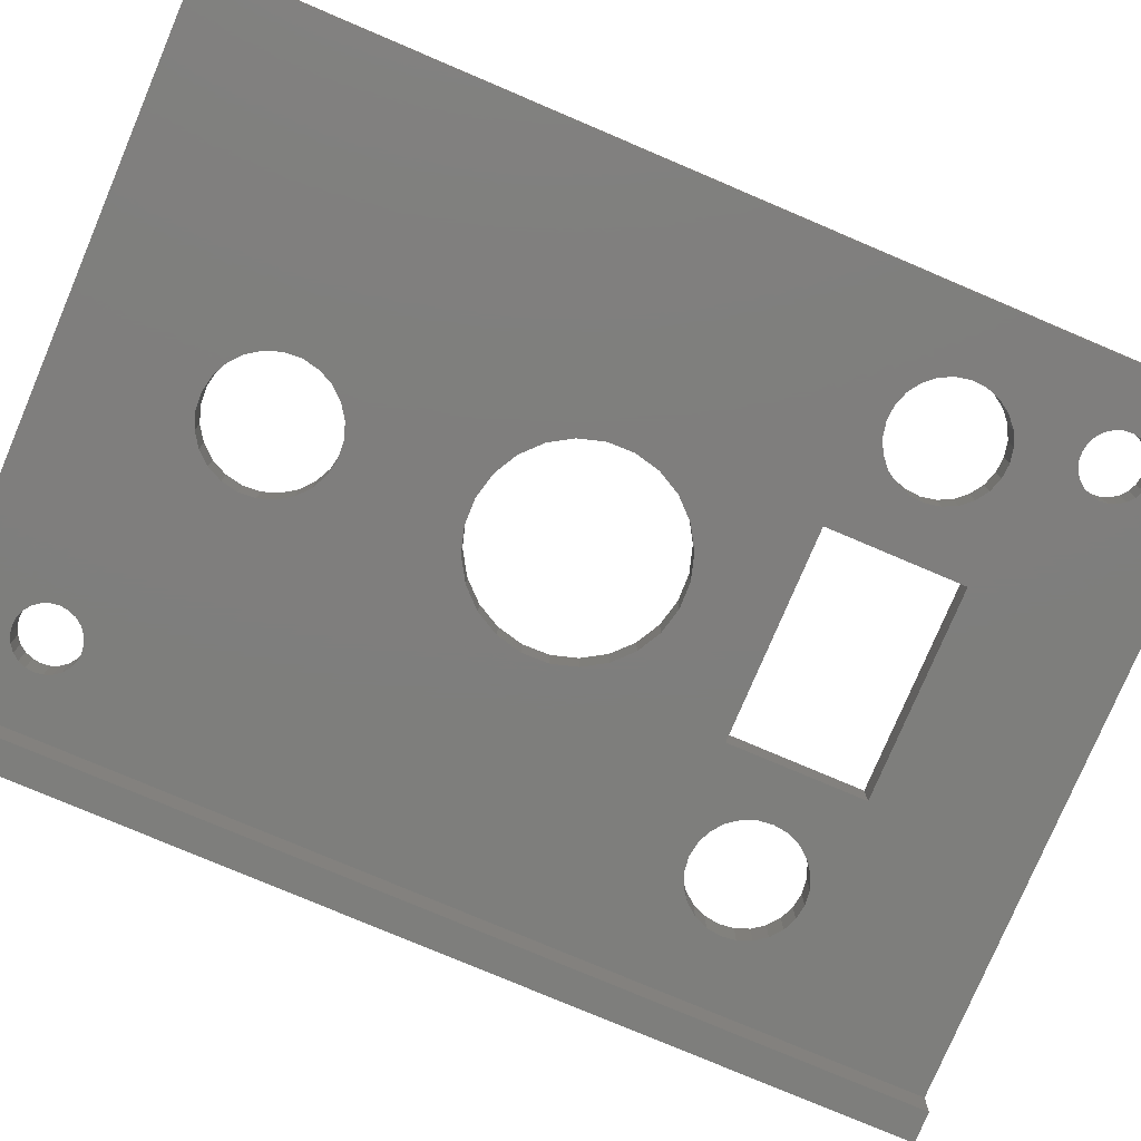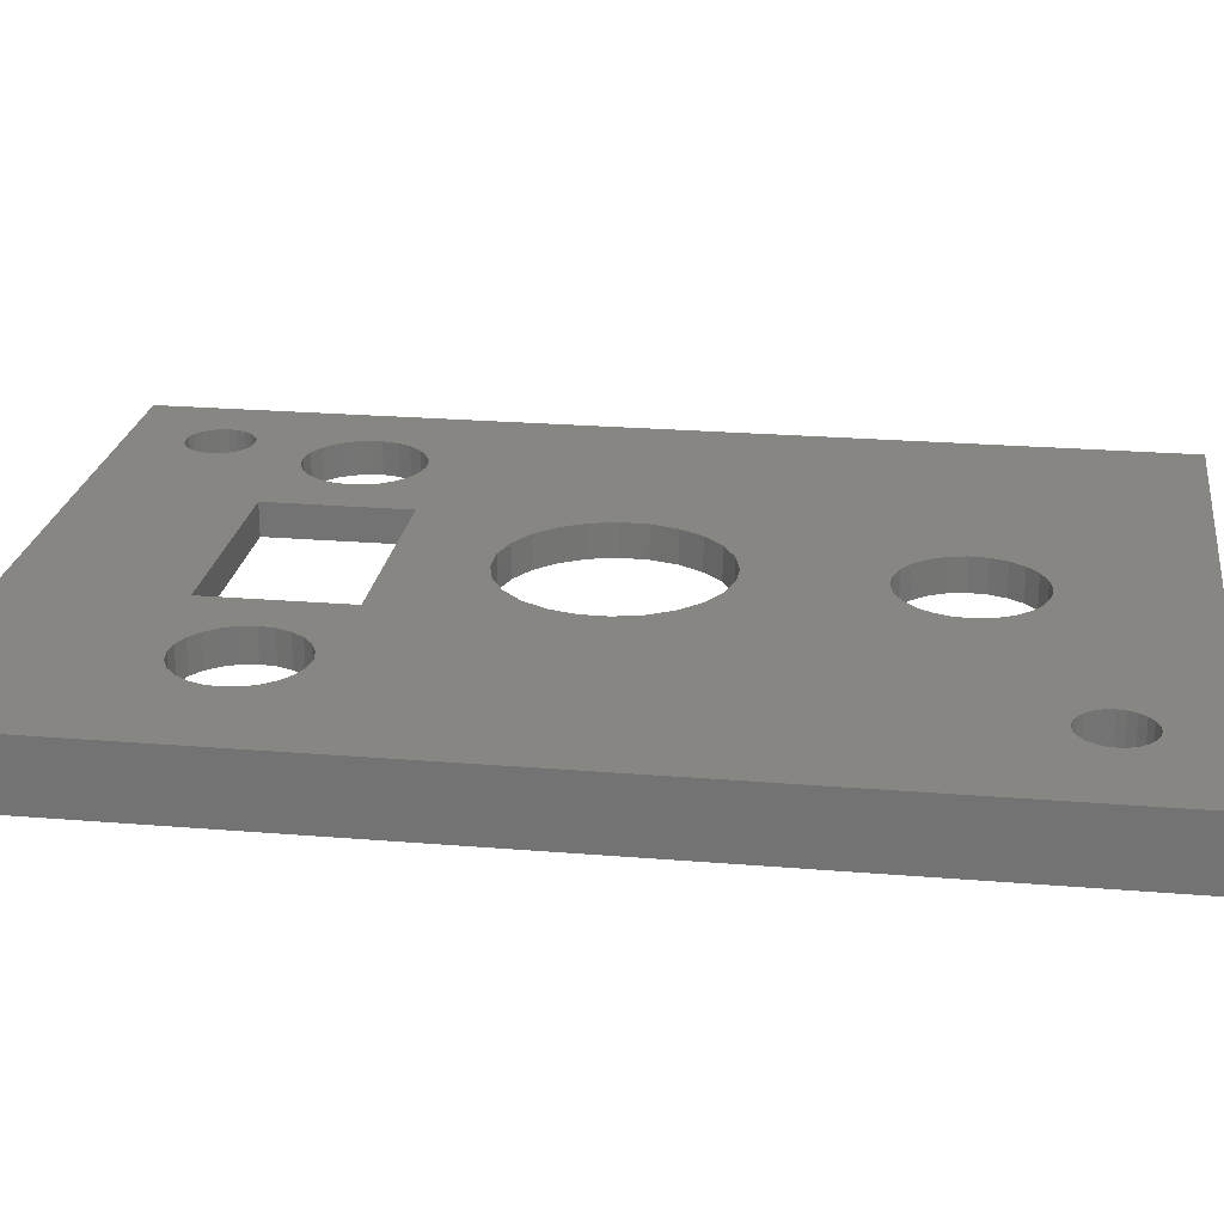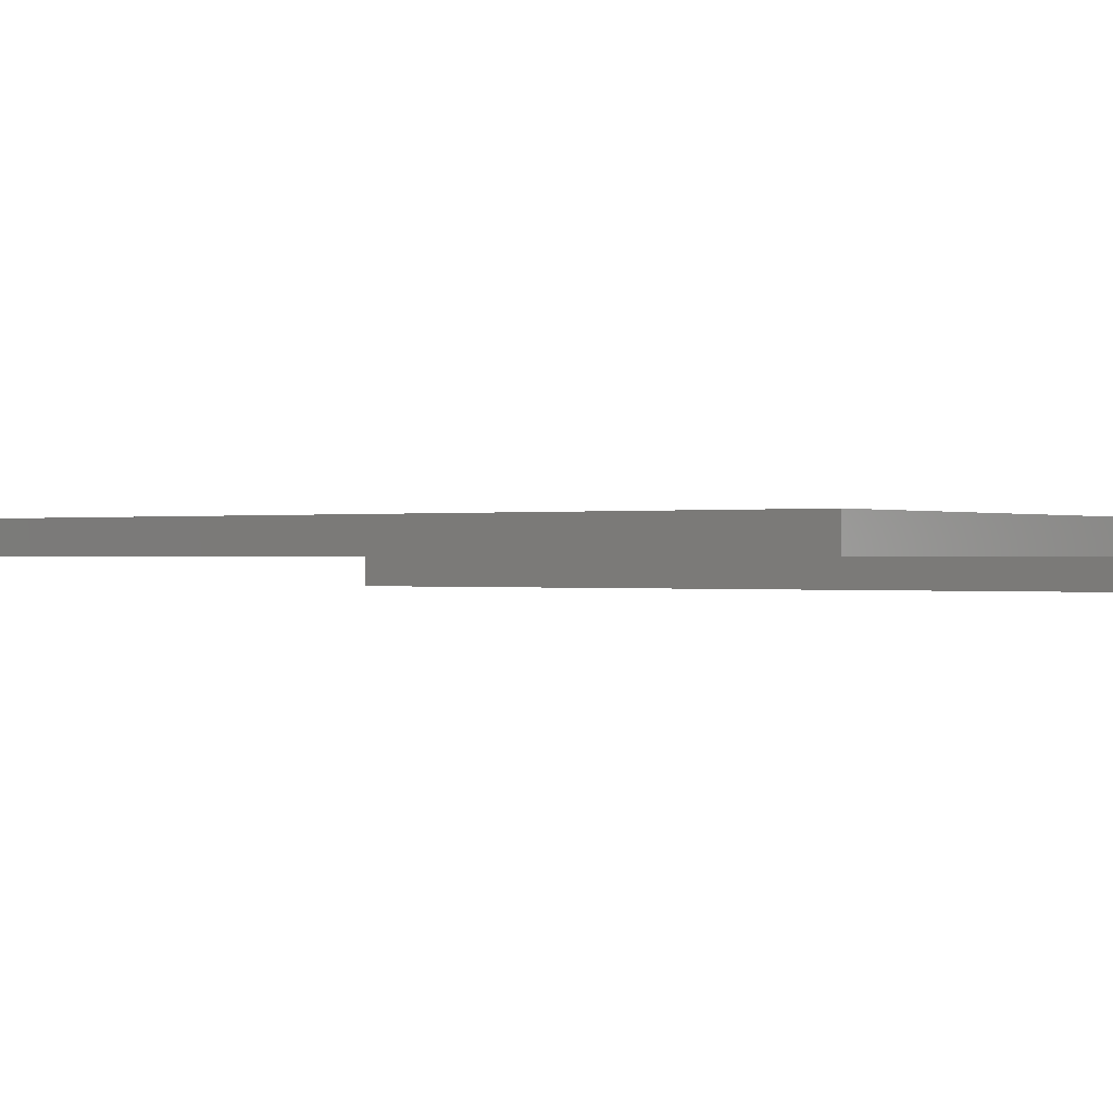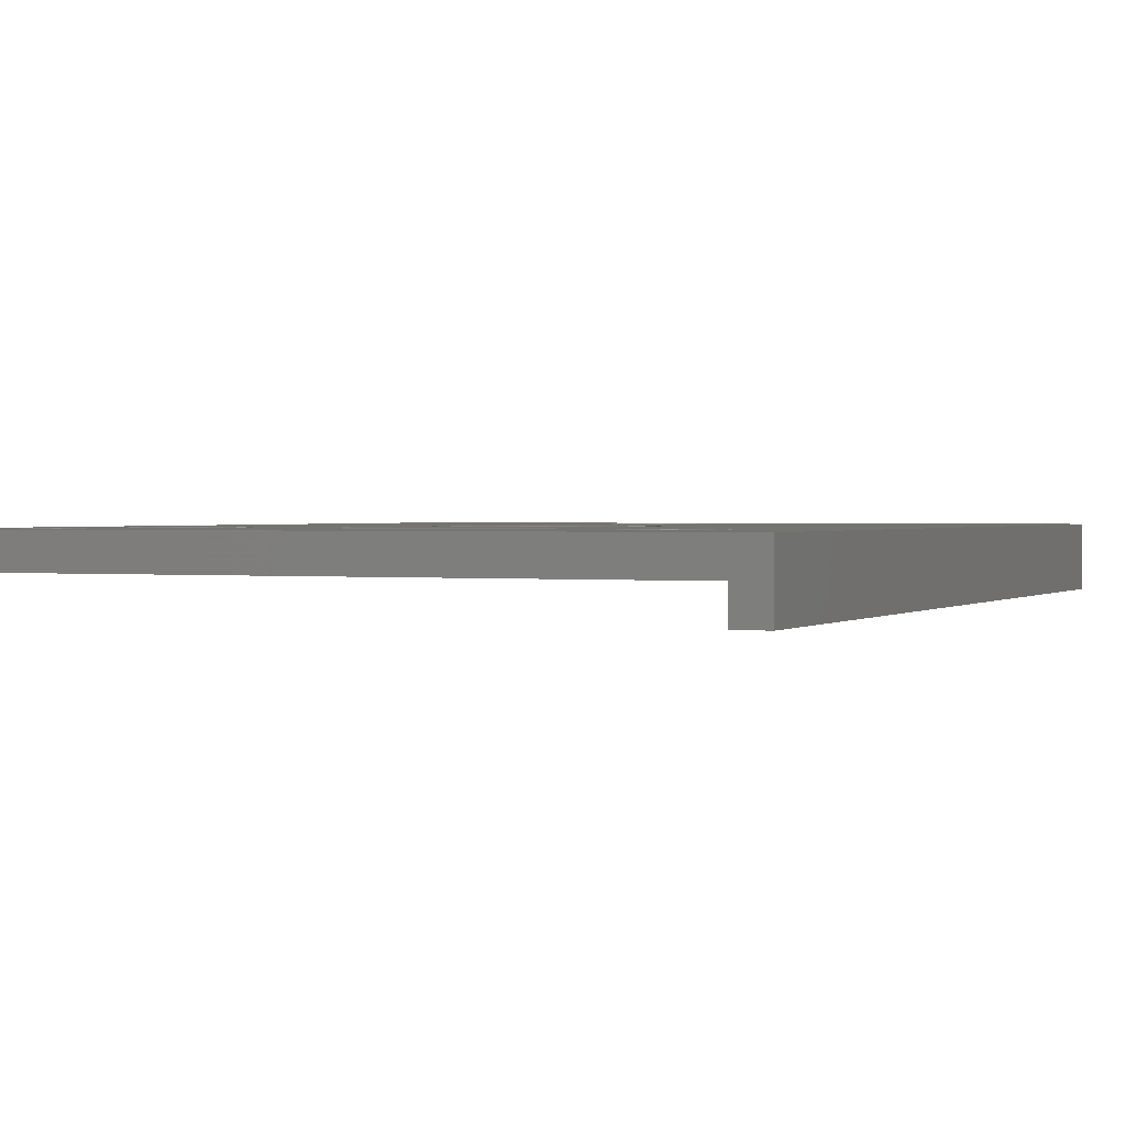
<metadata>
{"format":"stl","ext":"stl","renderer":"f3d","projection":"perspective","resolution":1024,"background":"white","views":[{"elev":-78.1,"azim":67.0,"up":"+Z"},{"elev":23.0,"azim":-81.9,"up":"+Z"},{"elev":0.0,"azim":125.2,"up":"+Z"},{"elev":1.2,"azim":-157.1,"up":"+Z"}]}
</metadata>
<code>
# stl→obj: 327 verts, 678 faces
v -4 58 50
v -2 58 46
v -4 58 46
v -2 58 48
v 40 58 48
v 40 58 50
v 40 -2 50
v 40 -2 48
v -2 -2 48
v -4 -2 46
v -2 -2 46
v -4 -2 50
v 25.5 47.99 50
v 25.5 39.49 48
v 25.5 39.49 50
v 25.5 47.99 48
v 12.5 47.99 48
v 12.5 47.99 50
v 19.78 14.19 50
v 19 14.24 48
v 19.78 14.19 48
v 19 14.24 50
v 17.71 14.05 50
v 16.78 13.59 48
v 17.71 14.05 48
v 16.78 13.59 50
v 15.99 12.9 48
v 15.99 12.9 50
v 12.5 39.49 50
v 12.5 39.49 48
v 22.92 9.485 50
v 22.59 8.495 48
v 22.59 8.495 50
v 22.92 9.485 48
v 18.74 14.25 48
v 18.74 14.25 50
v 19 6.288 50
v 19.26 6.271 48
v 19 6.288 48
v 19.26 6.271 50
v 22.99 10.53 50
v 22.99 10.53 48
v 18.22 6.338 50
v 18.22 6.338 48
v 21.22 6.938 50
v 22.01 7.627 48
v 21.22 6.938 48
v 22.01 7.627 50
v 22.79 11.55 50
v 22.79 11.55 48
v 22.32 12.49 50
v 22.32 12.49 48
v 20.77 13.85 50
v 20.77 13.85 48
v 20.29 6.475 48
v 20.29 6.475 50
v 21.63 13.27 50
v 21.63 13.27 48
v 15.21 8.973 48
v 15.68 8.037 50
v 15.68 8.037 48
v 15.21 8.973 50
v 16.37 7.252 50
v 16.37 7.252 48
v 15.08 11.04 48
v 15.01 9.997 50
v 15.01 9.997 48
v 15.08 11.04 50
v 15.41 12.03 50
v 15.41 12.03 48
v 17.23 6.673 48
v 17.23 6.673 50
v -2 -2.326e-14 46
v -4 -2.326e-14 46
v -2 -2.326e-14 48
v 32.5 52.42 48
v 33.37 47.06 48
v 32.47 47.23 48
v 32.59 51.91 48
v 32.81 51.44 48
v 33.14 51.03 48
v 33.57 50.73 48
v 34.19 46.65 48
v 34.06 50.55 48
v 34.58 50.5 48
v 34.88 46.05 48
v 35.09 50.59 48
v 35.39 45.29 48
v 35.56 50.81 48
v 35.68 44.43 48
v 35.97 51.14 48
v 35.74 43.52 48
v 2.254 43.67 48
v 2.355 44.58 48
v 2.688 45.43 48
v 3.23 46.17 48
v 3.944 46.74 48
v 4.781 47.1 48
v 1.5 3.5 48
v 1.568 4.018 48
v 1.768 4.5 48
v 2.086 4.914 48
v 5.684 47.24 48
v 5.846 47.22 48
v 6.592 47.14 48
v 7.443 46.81 48
v 8.179 46.27 48
v 8.749 45.55 48
v 9.116 44.72 48
v 9.253 43.81 48
v 33.44 54.19 48
v 33.03 53.86 48
v 32.73 53.43 48
v 28.93 44.85 48
v 28.76 43.96 48
v 29.08 45.16 48
v 29.33 45.68 48
v 29.94 46.36 48
v 32.55 52.94 48
v 30.69 46.87 48
v 31.56 47.17 48
v 33.91 54.41 48
v 34.42 54.5 48
v 34.94 54.45 48
v 35.43 54.27 48
v 35.86 53.97 48
v 36.19 53.56 48
v 36.41 53.09 48
v 36.5 52.58 48
v 3.5 1.5 48
v 2.982 1.568 48
v 2.5 1.768 48
v 2.086 2.086 48
v 1.768 2.5 48
v 1.568 2.982 48
v 4.018 1.568 48
v 4.5 1.768 48
v 4.914 2.086 48
v 5.232 2.5 48
v 5.432 2.982 48
v 5.5 3.5 48
v 5.822 40.24 48
v 6.726 40.38 48
v 7.563 40.75 48
v 8.277 41.32 48
v 8.818 42.05 48
v 9.151 42.9 48
v 12.79 27.33 48
v 13.08 26.11 48
v 13.17 25.74 48
v 13.95 24.31 48
v 23.87 24.08 48
v 24.72 25.47 48
v 25.18 27.04 48
v 25.21 28.67 48
v 28.82 43.05 48
v 29.11 42.18 48
v 29.62 41.42 48
v 30.31 40.82 48
v 31.13 40.42 48
v 31.89 40.27 48
v 32.03 40.25 48
v 32.94 40.31 48
v 33.81 40.6 48
v 34.56 41.11 48
v 35.17 41.8 48
v 35.57 42.62 48
v 36.27 51.57 48
v 36.45 52.06 48
v 2.5 5.232 48
v 2.391 42.77 48
v 2.403 42.74 48
v 2.757 41.93 48
v 2.982 5.432 48
v 3.328 41.22 48
v 3.5 5.5 48
v 4.064 40.68 48
v 4.018 5.432 48
v 4.5 5.232 48
v 4.914 40.34 48
v 4.914 4.914 48
v 5.232 4.5 48
v 5.432 4.018 48
v 15.08 23.13 48
v 16.47 22.28 48
v 18.04 21.82 48
v 19.67 21.79 48
v 21.26 22.17 48
v 22.69 22.95 48
v 22.82 23.08 48
v 12.82 28.96 48
v 13.28 30.53 48
v 14.13 31.92 48
v 15.31 33.05 48
v 16.74 33.83 48
v 18.33 34.21 48
v 19.96 34.18 48
v 21.53 33.72 48
v 22.92 32.87 48
v 24.05 31.69 48
v 24.83 30.26 48
v 13.08 26.11 50
v 12.79 27.33 50
v 13.17 25.74 50
v 13.95 24.31 50
v 15.08 23.13 50
v 16.47 22.28 50
v 18.04 21.82 50
v 19.67 21.79 50
v 21.26 22.17 50
v 22.69 22.95 50
v 22.82 23.08 50
v 23.87 24.08 50
v 24.72 25.47 50
v 25.18 27.04 50
v 25.21 28.67 50
v 24.83 30.26 50
v 24.05 31.69 50
v 22.92 32.87 50
v 21.53 33.72 50
v 19.96 34.18 50
v 18.33 34.21 50
v 16.74 33.83 50
v 15.31 33.05 50
v 14.13 31.92 50
v 13.28 30.53 50
v 12.82 28.96 50
v 8.179 46.27 50
v 7.443 46.81 50
v 6.592 47.14 50
v 5.846 47.22 50
v 5.684 47.24 50
v 4.781 47.1 50
v 3.944 46.74 50
v 3.23 46.17 50
v 2.688 45.43 50
v 2.355 44.58 50
v 2.254 43.67 50
v 2.391 42.77 50
v 2.403 42.74 50
v 2.757 41.93 50
v 3.328 41.22 50
v 4.064 40.68 50
v 4.914 40.34 50
v 5.822 40.24 50
v 6.726 40.38 50
v 7.563 40.75 50
v 8.277 41.32 50
v 8.818 42.05 50
v 9.151 42.9 50
v 9.253 43.81 50
v 9.116 44.72 50
v 8.749 45.55 50
v 31.13 40.42 50
v 31.89 40.27 50
v 32.03 40.25 50
v 32.94 40.31 50
v 33.81 40.6 50
v 34.56 41.11 50
v 35.17 41.8 50
v 35.57 42.62 50
v 35.74 43.52 50
v 35.68 44.43 50
v 35.39 45.29 50
v 34.88 46.05 50
v 34.19 46.65 50
v 33.37 47.06 50
v 32.47 47.23 50
v 31.56 47.17 50
v 30.69 46.87 50
v 29.94 46.36 50
v 29.33 45.68 50
v 29.08 45.16 50
v 28.93 44.85 50
v 28.76 43.96 50
v 28.82 43.05 50
v 29.11 42.18 50
v 29.62 41.42 50
v 30.31 40.82 50
v 33.44 54.19 50
v 33.03 53.86 50
v 32.73 53.43 50
v 32.55 52.94 50
v 32.5 52.42 50
v 32.59 51.91 50
v 32.81 51.44 50
v 33.14 51.03 50
v 33.57 50.73 50
v 34.06 50.55 50
v 34.58 50.5 50
v 35.09 50.59 50
v 35.56 50.81 50
v 35.97 51.14 50
v 36.27 51.57 50
v 36.45 52.06 50
v 36.5 52.58 50
v 36.41 53.09 50
v 36.19 53.56 50
v 35.86 53.97 50
v 35.43 54.27 50
v 34.94 54.45 50
v 34.42 54.5 50
v 33.91 54.41 50
v 1.5 3.5 50
v 1.568 2.982 50
v 1.768 2.5 50
v 2.086 2.086 50
v 2.5 1.768 50
v 2.982 1.568 50
v 3.5 1.5 50
v 4.018 1.568 50
v 4.5 1.768 50
v 4.914 2.086 50
v 5.232 2.5 50
v 5.432 2.982 50
v 5.5 3.5 50
v 1.568 4.018 50
v 1.768 4.5 50
v 2.086 4.914 50
v 2.5 5.232 50
v 2.982 5.432 50
v 3.5 5.5 50
v 4.018 5.432 50
v 4.5 5.232 50
v 4.914 4.914 50
v 5.232 4.5 50
v 5.432 4.018 50
f 1 2 3
f 2 1 4
f 4 1 5
f 5 1 6
f 5 7 8
f 7 5 6
f 7 9 8
f 9 10 11
f 10 9 12
f 12 9 7
f 13 14 15
f 14 13 16
f 13 17 16
f 17 13 18
f 19 20 21
f 20 19 22
f 23 24 25
f 24 23 26
f 26 27 24
f 27 26 28
f 17 29 30
f 29 17 18
f 29 14 30
f 14 29 15
f 31 32 33
f 32 31 34
f 22 35 20
f 35 22 36
f 36 25 35
f 25 36 23
f 37 38 39
f 38 37 40
f 41 34 31
f 34 41 42
f 43 39 44
f 39 43 37
f 45 46 47
f 46 45 48
f 33 46 48
f 46 33 32
f 49 42 41
f 42 49 50
f 51 50 49
f 50 51 52
f 53 21 54
f 21 53 19
f 40 55 38
f 55 40 56
f 56 47 55
f 47 56 45
f 57 52 51
f 52 57 58
f 57 54 58
f 54 57 53
f 59 60 61
f 60 59 62
f 61 63 64
f 63 61 60
f 65 66 67
f 66 65 68
f 67 62 59
f 62 67 66
f 27 69 70
f 69 27 28
f 70 68 65
f 68 70 69
f 63 71 64
f 71 63 72
f 72 44 71
f 44 72 43
f 73 10 74
f 10 73 11
f 73 9 11
f 9 73 75
f 1 10 12
f 10 1 74
f 74 1 3
f 2 74 3
f 74 2 73
f 2 75 73
f 75 2 4
f 76 77 78
f 77 76 79
f 77 79 80
f 77 80 81
f 77 81 82
f 77 82 83
f 83 82 84
f 83 84 85
f 83 85 86
f 86 85 87
f 86 87 88
f 88 87 89
f 88 89 90
f 90 89 91
f 90 91 92
f 4 93 75
f 93 4 94
f 94 4 95
f 95 4 96
f 96 4 97
f 97 4 98
f 98 4 5
f 75 93 9
f 9 93 99
f 99 93 100
f 100 93 101
f 101 93 102
f 98 5 103
f 103 5 104
f 104 5 105
f 105 5 106
f 106 5 17
f 106 17 107
f 107 17 108
f 108 17 109
f 109 17 110
f 17 5 111
f 17 111 16
f 16 111 112
f 16 112 113
f 16 113 14
f 14 113 114
f 14 114 115
f 114 113 116
f 116 113 117
f 117 113 118
f 118 113 119
f 118 119 120
f 120 119 121
f 121 119 76
f 121 76 78
f 111 5 122
f 122 5 123
f 123 5 124
f 124 5 125
f 125 5 126
f 126 5 127
f 127 5 128
f 128 5 129
f 9 130 8
f 130 9 131
f 131 9 132
f 132 9 133
f 133 9 134
f 134 9 135
f 135 9 99
f 8 130 136
f 8 136 137
f 8 137 138
f 8 138 139
f 8 139 140
f 8 140 141
f 8 141 71
f 71 141 64
f 64 141 61
f 61 141 59
f 59 141 142
f 59 142 143
f 59 143 144
f 59 144 145
f 59 145 67
f 67 145 146
f 67 146 147
f 67 147 110
f 67 110 148
f 148 110 30
f 30 110 17
f 67 148 149
f 67 149 150
f 67 150 151
f 8 71 44
f 8 44 39
f 8 39 38
f 8 38 55
f 8 55 47
f 8 47 46
f 8 46 32
f 8 32 34
f 8 34 42
f 8 42 152
f 8 152 153
f 8 153 154
f 8 154 155
f 8 155 14
f 8 14 156
f 156 14 115
f 8 156 157
f 8 157 158
f 8 158 159
f 8 159 160
f 8 160 161
f 8 161 162
f 8 162 163
f 8 163 164
f 8 164 165
f 8 165 166
f 8 166 167
f 8 167 92
f 8 92 91
f 8 91 168
f 8 168 169
f 8 169 129
f 8 129 5
f 93 170 102
f 170 93 171
f 170 171 172
f 170 172 173
f 170 173 174
f 174 173 175
f 174 175 176
f 176 175 177
f 176 177 178
f 178 177 179
f 179 177 180
f 179 180 181
f 181 180 182
f 182 180 142
f 182 142 183
f 183 142 141
f 184 67 151
f 67 184 65
f 65 184 70
f 70 184 185
f 70 185 27
f 27 185 24
f 24 185 186
f 24 186 25
f 25 186 35
f 35 186 187
f 35 187 20
f 20 187 21
f 21 187 188
f 21 188 54
f 54 188 58
f 58 188 189
f 58 189 52
f 52 189 50
f 50 189 190
f 50 190 42
f 42 190 152
f 30 191 148
f 191 30 192
f 192 30 193
f 193 30 194
f 194 30 14
f 194 14 195
f 195 14 196
f 196 14 197
f 197 14 198
f 198 14 199
f 199 14 200
f 200 14 201
f 201 14 155
f 148 202 149
f 202 148 203
f 149 204 150
f 204 149 202
f 150 205 151
f 205 150 204
f 151 206 184
f 206 151 205
f 206 185 184
f 185 206 207
f 207 186 185
f 186 207 208
f 208 187 186
f 187 208 209
f 209 188 187
f 188 209 210
f 210 189 188
f 189 210 211
f 211 190 189
f 190 211 212
f 212 152 190
f 152 212 213
f 214 152 213
f 152 214 153
f 215 153 214
f 153 215 154
f 216 154 215
f 154 216 155
f 217 155 216
f 155 217 201
f 218 201 217
f 201 218 200
f 219 200 218
f 200 219 199
f 219 198 199
f 198 219 220
f 220 197 198
f 197 220 221
f 221 196 197
f 196 221 222
f 222 195 196
f 195 222 223
f 223 194 195
f 194 223 224
f 224 193 194
f 193 224 225
f 193 226 192
f 226 193 225
f 192 227 191
f 227 192 226
f 191 203 148
f 203 191 227
f 228 106 107
f 106 228 229
f 229 105 106
f 105 229 230
f 230 104 105
f 104 230 231
f 231 103 104
f 103 231 232
f 232 98 103
f 98 232 233
f 233 97 98
f 97 233 234
f 234 96 97
f 96 234 235
f 96 236 95
f 236 96 235
f 95 237 94
f 237 95 236
f 94 238 93
f 238 94 237
f 93 239 171
f 239 93 238
f 171 240 172
f 240 171 239
f 172 241 173
f 241 172 240
f 173 242 175
f 242 173 241
f 242 177 175
f 177 242 243
f 243 180 177
f 180 243 244
f 244 142 180
f 142 244 245
f 245 143 142
f 143 245 246
f 246 144 143
f 144 246 247
f 247 145 144
f 145 247 248
f 249 145 248
f 145 249 146
f 250 146 249
f 146 250 147
f 251 147 250
f 147 251 110
f 252 110 251
f 110 252 109
f 253 109 252
f 109 253 108
f 228 108 253
f 108 228 107
f 254 161 160
f 161 254 255
f 255 162 161
f 162 255 256
f 256 163 162
f 163 256 257
f 257 164 163
f 164 257 258
f 258 165 164
f 165 258 259
f 260 165 259
f 165 260 166
f 261 166 260
f 166 261 167
f 262 167 261
f 167 262 92
f 263 92 262
f 92 263 90
f 264 90 263
f 90 264 88
f 265 88 264
f 88 265 86
f 265 83 86
f 83 265 266
f 266 77 83
f 77 266 267
f 267 78 77
f 78 267 268
f 268 121 78
f 121 268 269
f 269 120 121
f 120 269 270
f 270 118 120
f 118 270 271
f 118 272 117
f 272 118 271
f 117 273 116
f 273 117 272
f 116 274 114
f 274 116 273
f 114 275 115
f 275 114 274
f 115 276 156
f 276 115 275
f 156 277 157
f 277 156 276
f 157 278 158
f 278 157 277
f 278 159 158
f 159 278 279
f 279 160 159
f 160 279 254
f 280 112 111
f 112 280 281
f 112 282 113
f 282 112 281
f 113 283 119
f 283 113 282
f 119 284 76
f 284 119 283
f 76 285 79
f 285 76 284
f 79 286 80
f 286 79 285
f 80 287 81
f 287 80 286
f 287 82 81
f 82 287 288
f 288 84 82
f 84 288 289
f 289 85 84
f 85 289 290
f 290 87 85
f 87 290 291
f 291 89 87
f 89 291 292
f 292 91 89
f 91 292 293
f 294 91 293
f 91 294 168
f 295 168 294
f 168 295 169
f 296 169 295
f 169 296 129
f 297 129 296
f 129 297 128
f 298 128 297
f 128 298 127
f 299 127 298
f 127 299 126
f 299 125 126
f 125 299 300
f 300 124 125
f 124 300 301
f 301 123 124
f 123 301 302
f 302 122 123
f 122 302 303
f 303 111 122
f 111 303 280
f 12 304 1
f 304 12 305
f 305 12 306
f 306 12 307
f 307 12 308
f 308 12 309
f 309 12 310
f 310 12 7
f 310 7 311
f 311 7 312
f 312 7 313
f 313 7 314
f 314 7 315
f 315 7 316
f 316 7 72
f 316 72 63
f 316 63 60
f 316 60 62
f 316 62 245
f 245 62 246
f 246 62 247
f 247 62 248
f 248 62 66
f 248 66 249
f 249 66 250
f 250 66 251
f 251 66 203
f 251 203 29
f 203 66 202
f 202 66 204
f 204 66 205
f 72 7 43
f 43 7 37
f 37 7 40
f 40 7 56
f 56 7 45
f 45 7 48
f 48 7 33
f 33 7 31
f 31 7 41
f 41 7 213
f 213 7 214
f 214 7 215
f 215 7 216
f 216 7 15
f 15 7 13
f 13 7 276
f 13 276 275
f 276 7 277
f 277 7 278
f 278 7 279
f 279 7 254
f 254 7 255
f 255 7 256
f 256 7 257
f 257 7 258
f 258 7 259
f 259 7 260
f 260 7 261
f 261 7 262
f 262 7 293
f 293 7 294
f 294 7 295
f 295 7 296
f 1 233 6
f 233 1 234
f 234 1 235
f 235 1 236
f 236 1 237
f 237 1 238
f 238 1 304
f 238 304 317
f 238 317 318
f 238 318 319
f 6 233 232
f 6 232 231
f 6 231 230
f 6 230 229
f 6 229 18
f 18 229 228
f 18 228 253
f 18 253 252
f 18 252 251
f 18 251 29
f 6 18 280
f 280 18 13
f 280 13 281
f 281 13 282
f 282 13 274
f 274 13 275
f 282 274 273
f 282 273 272
f 282 272 271
f 282 271 283
f 283 271 270
f 283 270 269
f 283 269 284
f 284 269 268
f 6 280 303
f 6 303 302
f 6 302 301
f 6 301 300
f 6 300 299
f 6 299 298
f 6 298 297
f 6 297 296
f 6 296 7
f 267 284 268
f 284 267 285
f 285 267 286
f 286 267 287
f 287 267 288
f 288 267 266
f 288 266 289
f 289 266 290
f 290 266 265
f 290 265 291
f 291 265 264
f 291 264 292
f 292 264 263
f 292 263 293
f 293 263 262
f 29 224 15
f 224 29 225
f 225 29 226
f 226 29 227
f 227 29 203
f 15 224 223
f 15 223 222
f 15 222 221
f 15 221 220
f 15 220 219
f 15 219 218
f 15 218 217
f 15 217 216
f 66 206 205
f 206 66 68
f 206 68 69
f 206 69 207
f 207 69 28
f 207 28 26
f 207 26 208
f 208 26 23
f 208 23 36
f 208 36 209
f 209 36 22
f 209 22 19
f 209 19 210
f 210 19 53
f 210 53 57
f 210 57 211
f 211 57 51
f 211 51 49
f 211 49 212
f 212 49 41
f 212 41 213
f 320 238 319
f 238 320 239
f 239 320 240
f 240 320 241
f 241 320 321
f 241 321 242
f 242 321 322
f 242 322 243
f 243 322 323
f 243 323 324
f 243 324 244
f 244 324 325
f 244 325 326
f 244 326 245
f 245 326 327
f 245 327 316
f 309 130 131
f 130 309 310
f 325 182 326
f 182 325 181
f 102 318 101
f 318 102 319
f 99 305 135
f 305 99 304
f 312 138 137
f 138 312 313
f 134 307 133
f 307 134 306
f 320 102 170
f 102 320 319
f 135 306 134
f 306 135 305
f 307 132 133
f 132 307 308
f 310 136 130
f 136 310 311
f 311 137 136
f 137 311 312
f 314 138 313
f 138 314 139
f 326 183 327
f 183 326 182
f 324 178 179
f 178 324 323
f 308 131 132
f 131 308 309
f 321 170 174
f 170 321 320
f 322 174 176
f 174 322 321
f 315 139 314
f 139 315 140
f 101 317 100
f 317 101 318
f 316 140 315
f 140 316 141
f 325 179 181
f 179 325 324
f 323 176 178
f 176 323 322
f 327 141 316
f 141 327 183
f 100 304 99
f 304 100 317

</code>
